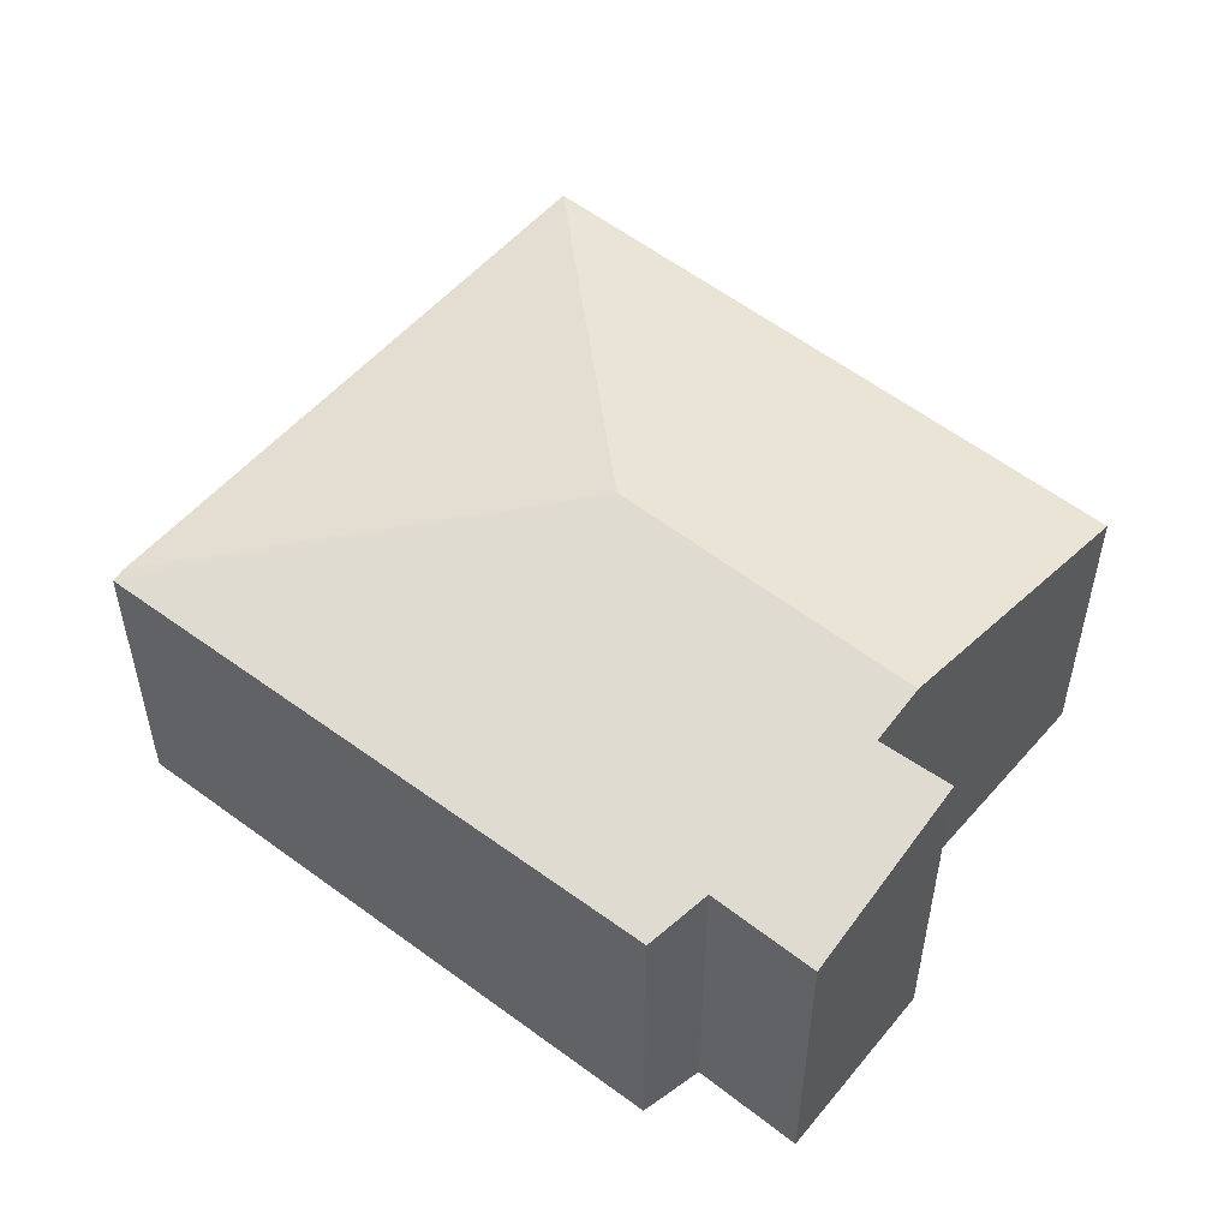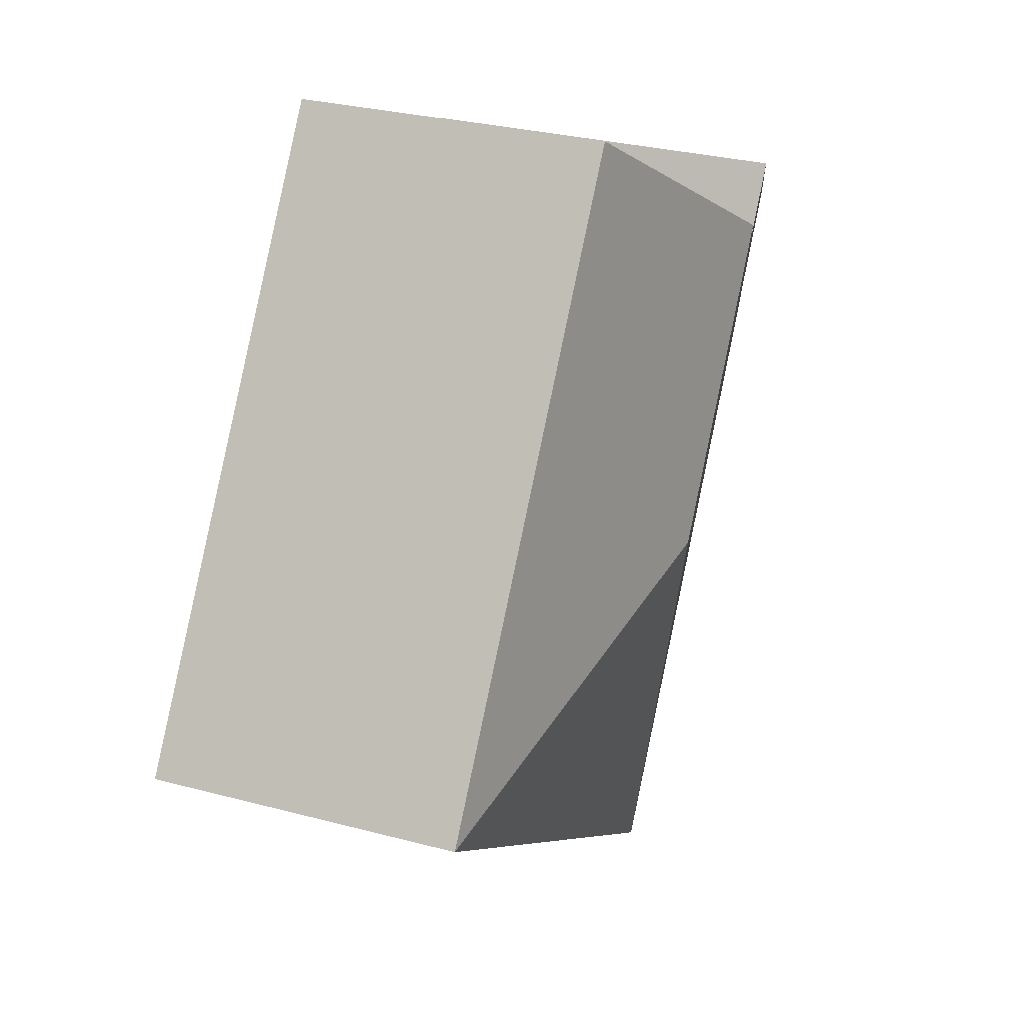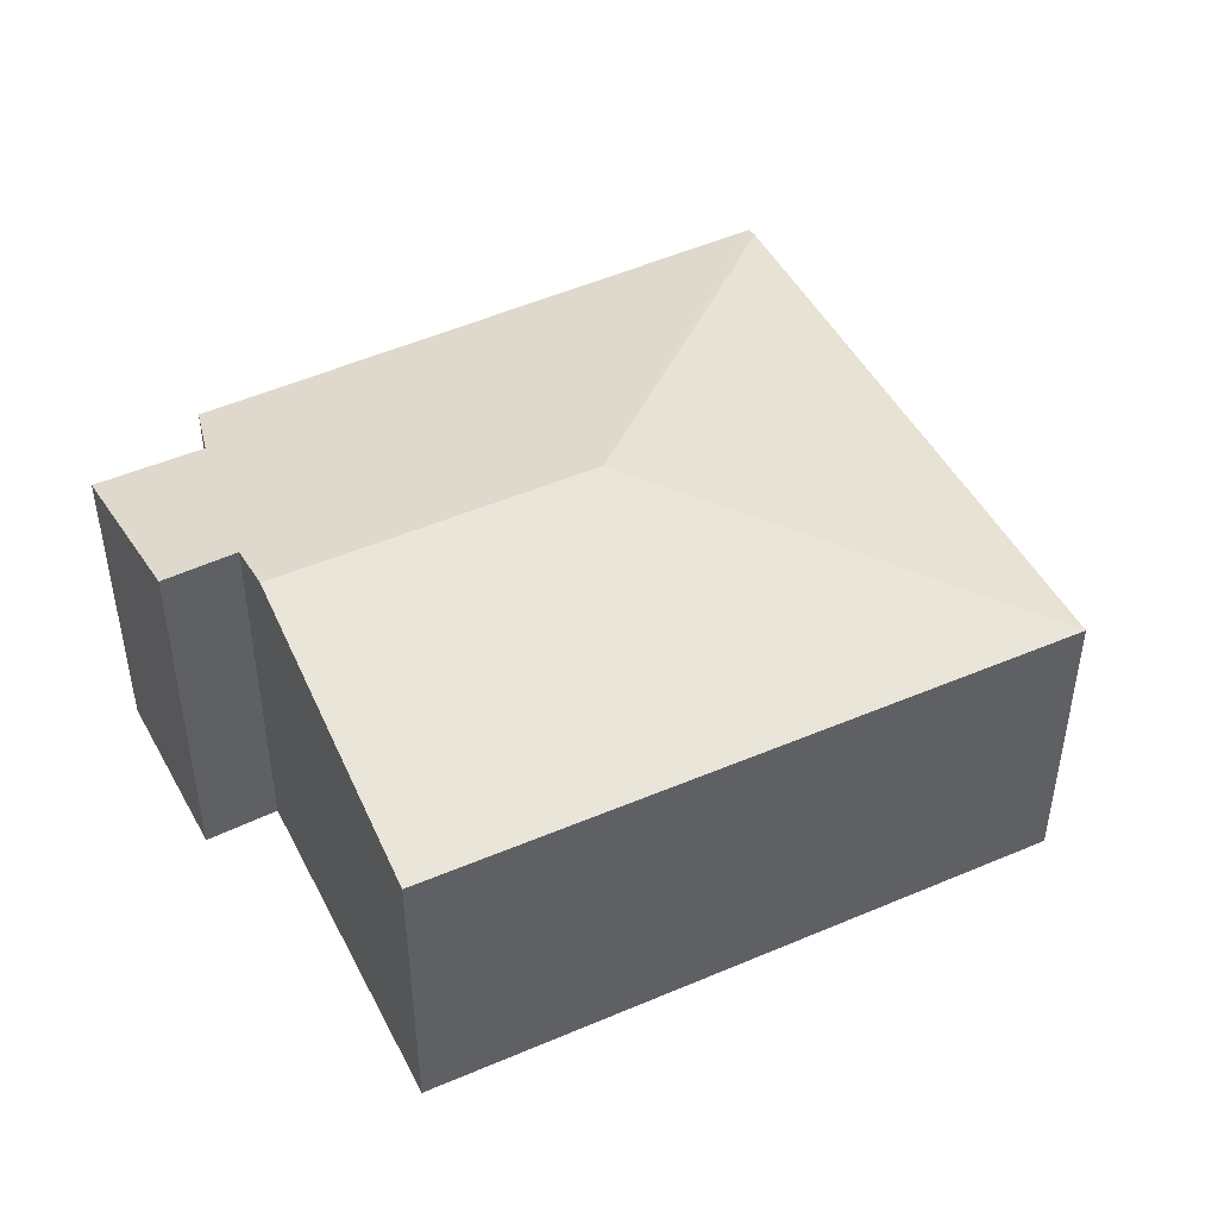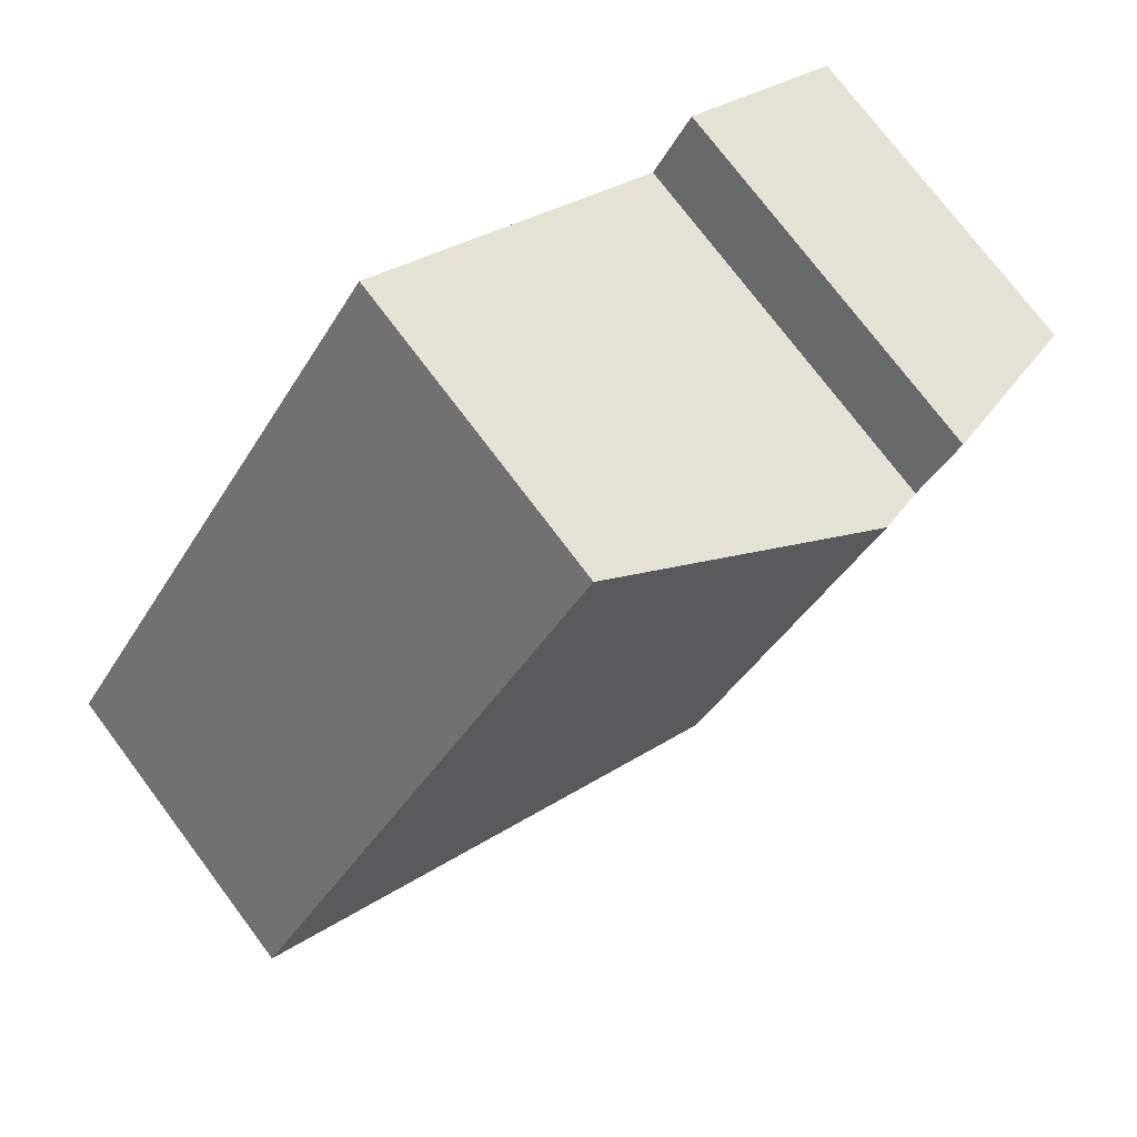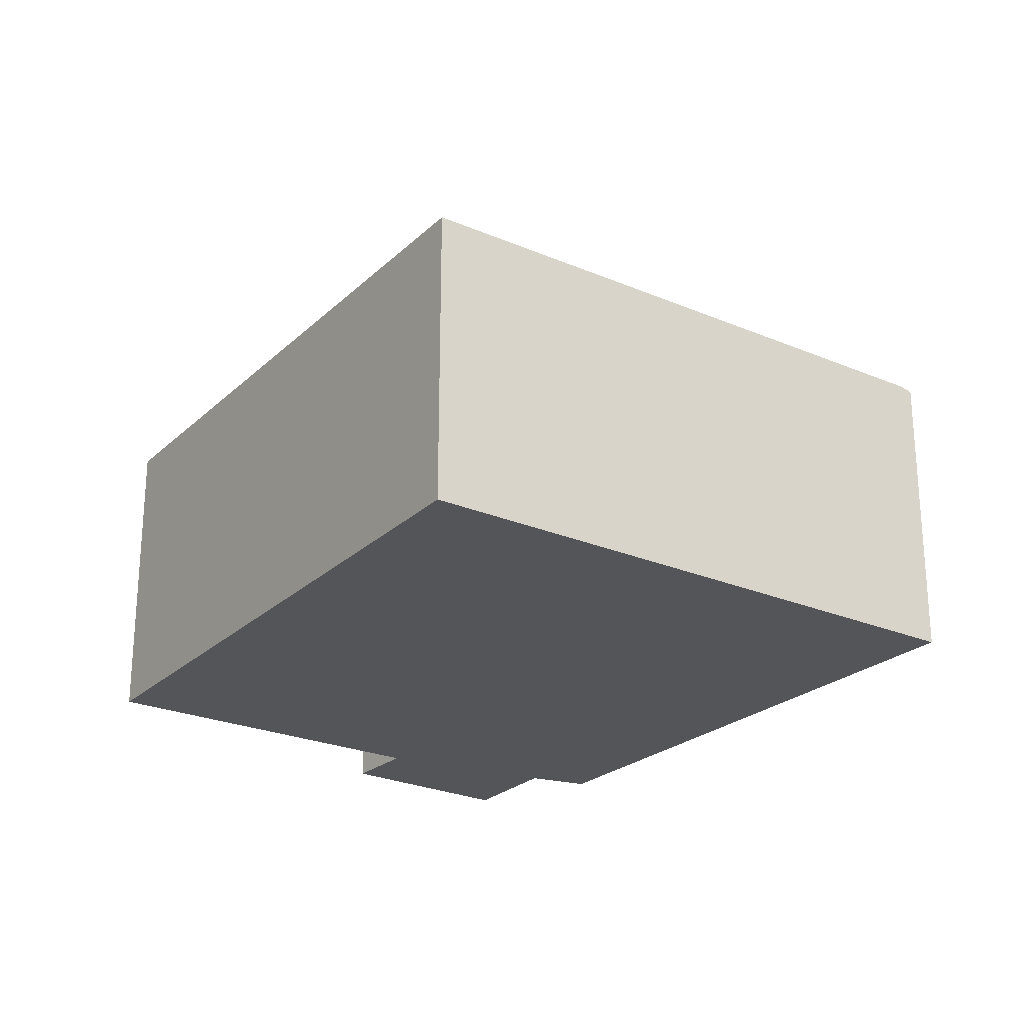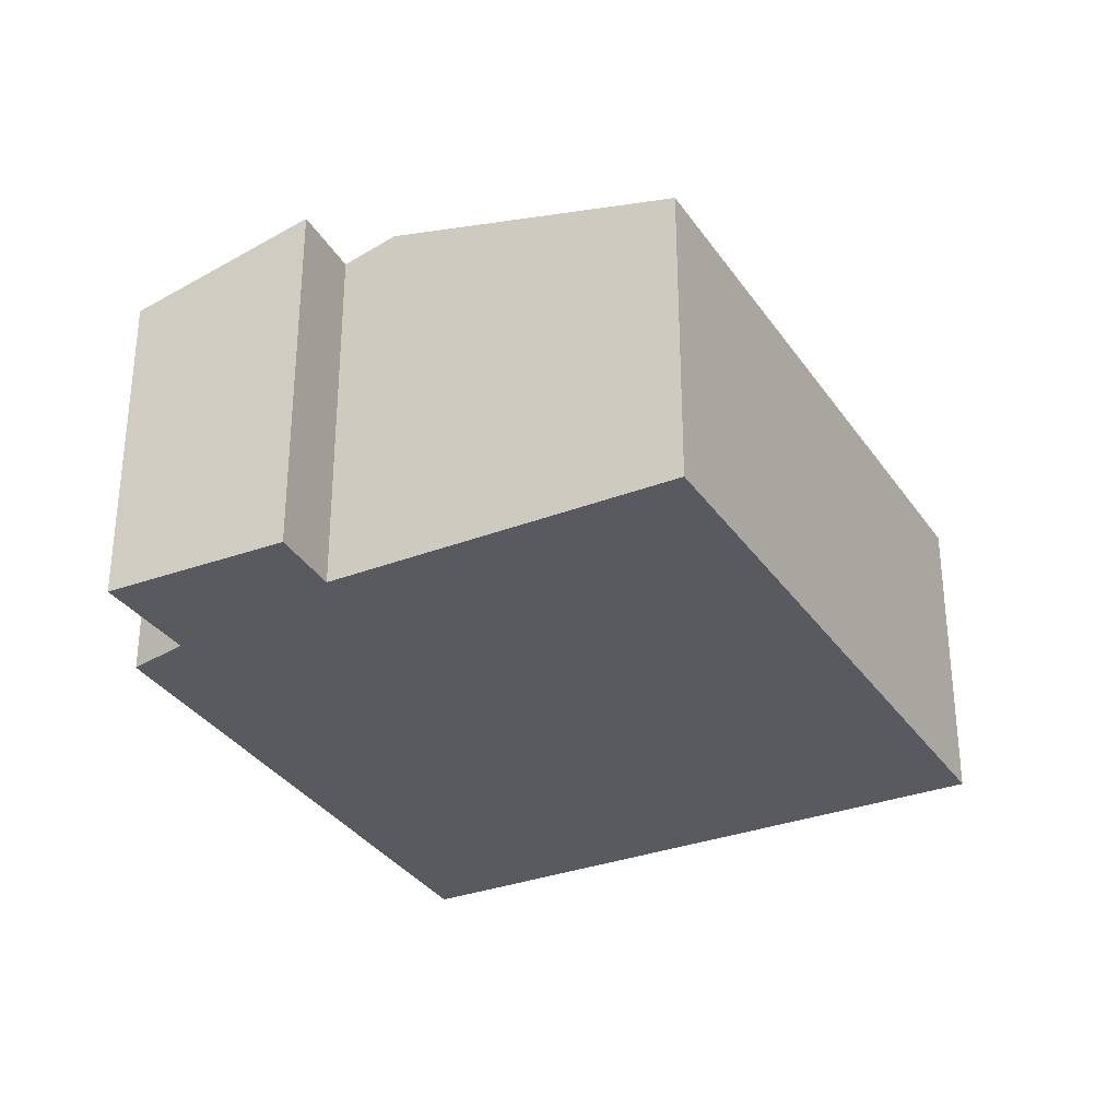
<metadata>
{"format":"obj","ext":"obj","renderer":"f3d","projection":"perspective","resolution":1024,"background":"white","views":[{"elev":53.7,"azim":-84.0,"up":"+Y"},{"elev":29.7,"azim":111.4,"up":"+Z"},{"elev":47.3,"azim":30.0,"up":"+Y"},{"elev":75.0,"azim":143.1,"up":"+Z"},{"elev":-24.8,"azim":111.6,"up":"+Y"},{"elev":-31.9,"azim":-5.5,"up":"+Y"}]}
</metadata>
<code>
v  2.859 2.535 -1.383
v  5.778 2.032 -2.049
v  2.359 2.03 -4.321
v  3.308 2.038 1.578
v  1.629 2.535 0.445
v  1.059 2.45 0.67
v  0.415 2.142 -0.62
v  0 2.142 1.312e-16
v  1.321 2.444 0.237
v  0.121 2.039 -0.932
v  2.286 2.009 -4.37
v  1.059 -4.103e-17 0.67
v  1.321 -1.451e-17 0.237
v  3.308 -9.662e-17 1.578
v  5.778 1.255e-16 -2.049
v  1.629 -2.725e-17 0.445
v  0.415 3.796e-17 -0.62
v  0.121 5.707e-17 -0.932
v  0 0 0
v  2.359 2.646e-16 -4.321
v  2.286 2.676e-16 -4.37
g defaultobject
f 1 2 3
f 1 4 2
f 4 1 5
f 6 7 8
f 7 6 9
f 7 9 5
f 7 5 10
f 10 5 1
f 10 1 11
f 11 1 3
f 12 9 6
f 9 12 13
f 14 2 4
f 2 14 15
f 9 4 5
f 4 9 13
f 4 13 14
f 14 13 16
f 10 17 7
f 17 10 18
f 8 12 6
f 12 8 19
f 15 3 2
f 3 15 20
f 3 20 11
f 11 20 21
f 11 18 10
f 18 11 21
f 17 8 7
f 8 17 19
f 14 20 15
f 20 14 16
f 20 16 13
f 20 13 12
f 20 12 17
f 17 12 19
f 20 17 21
f 18 21 17

</code>
